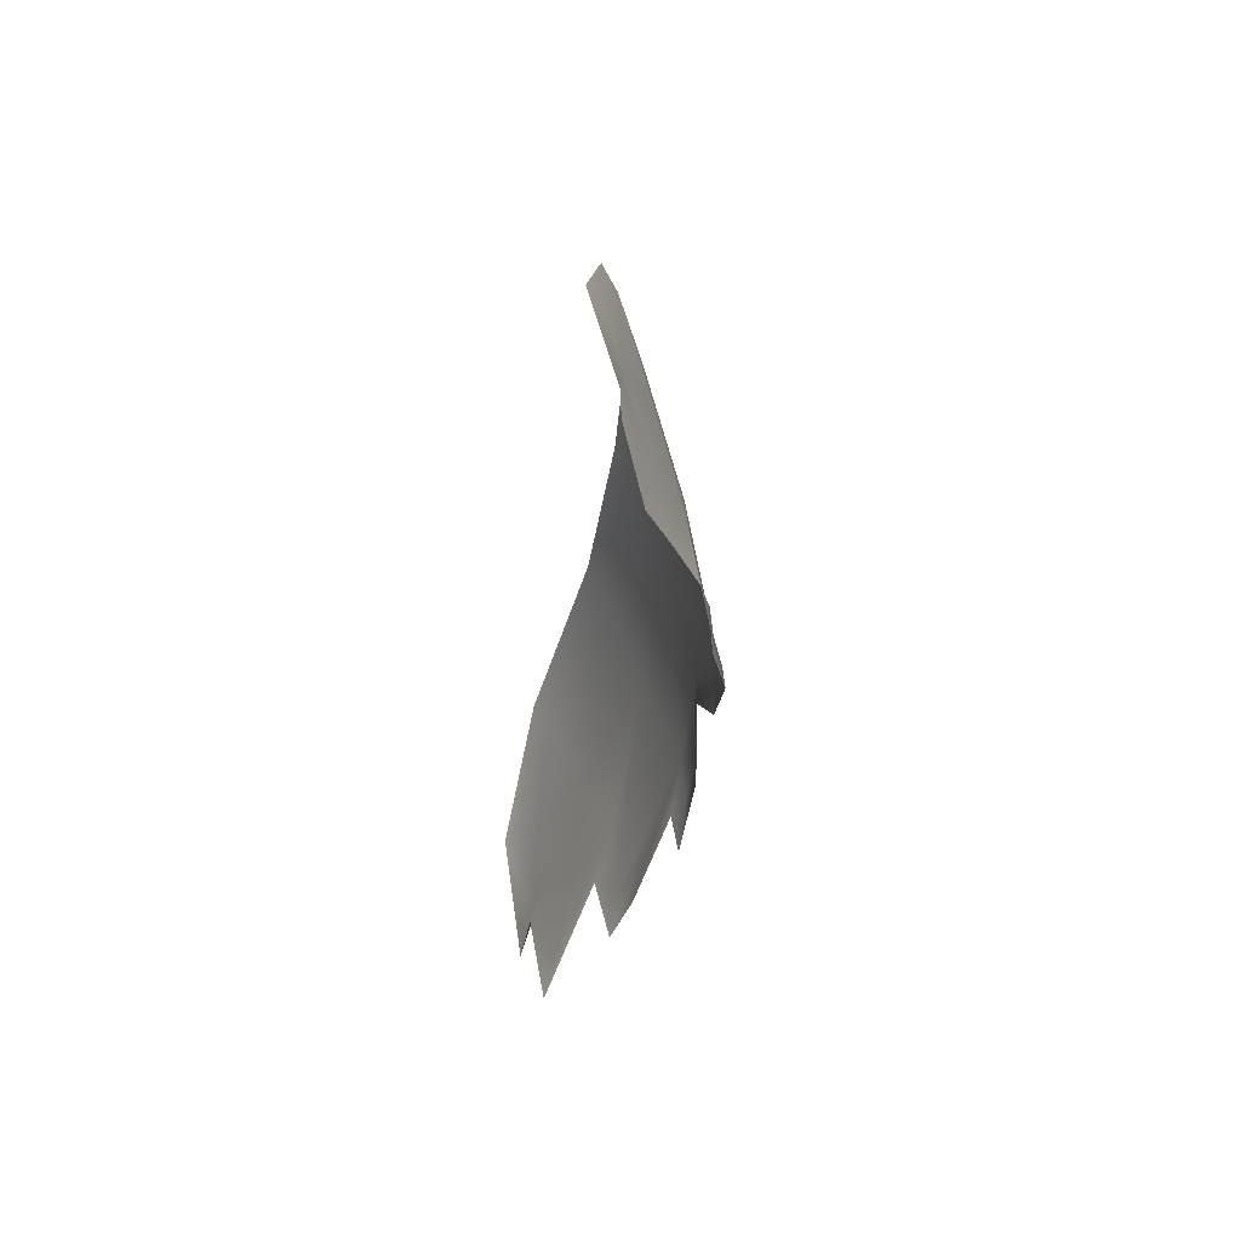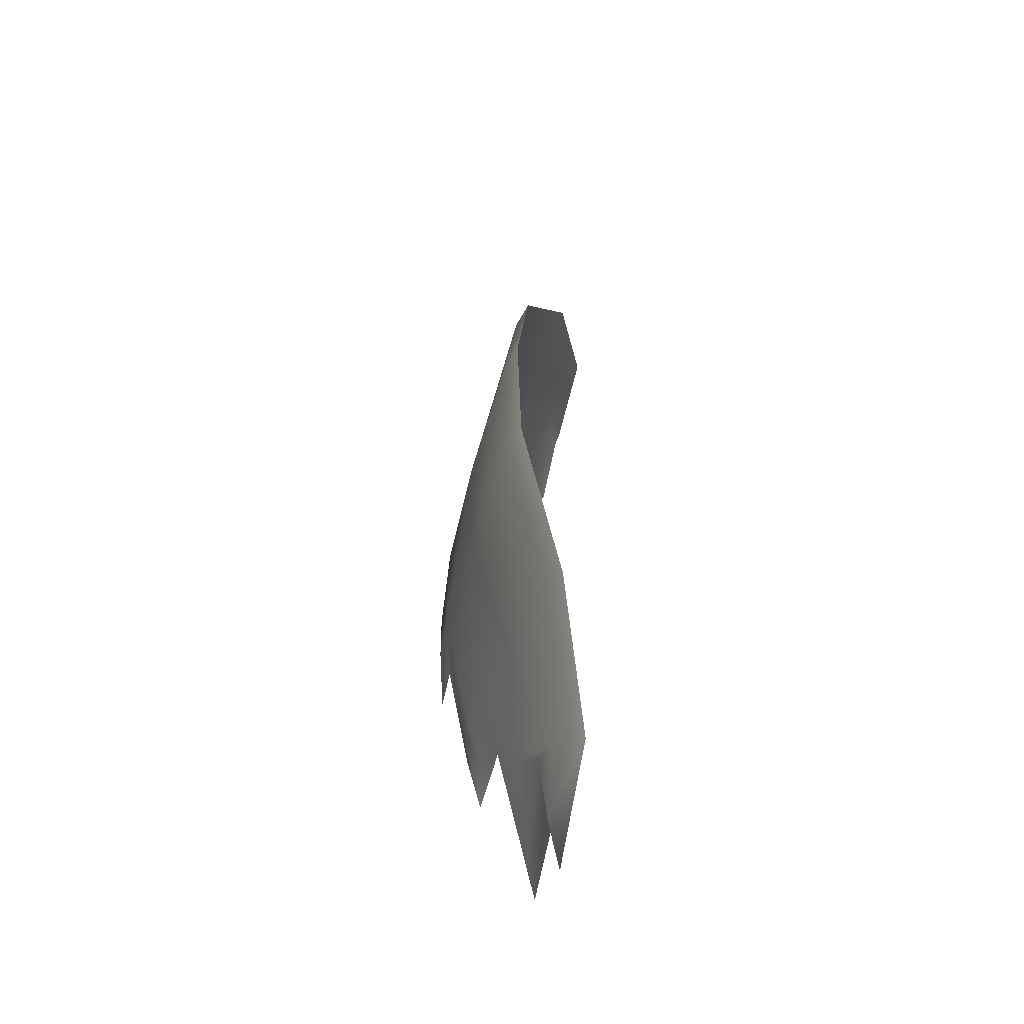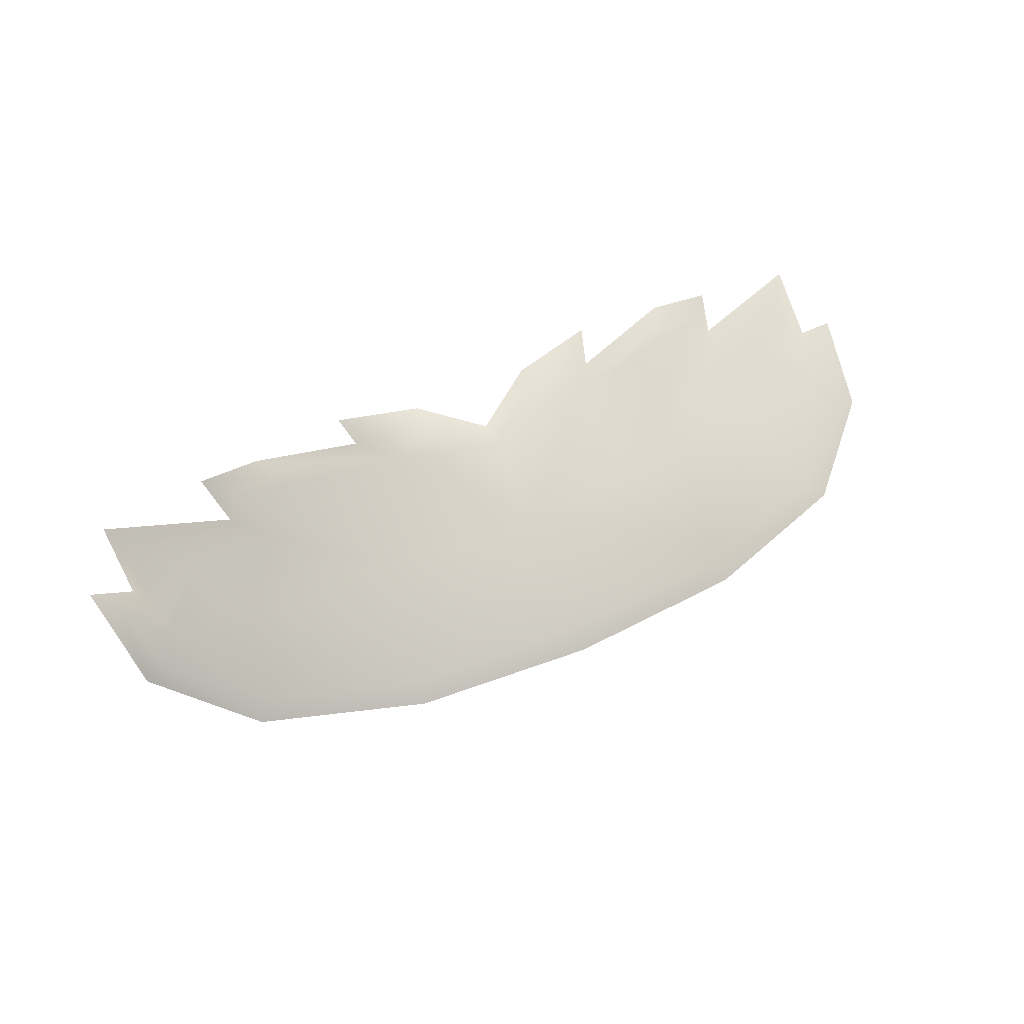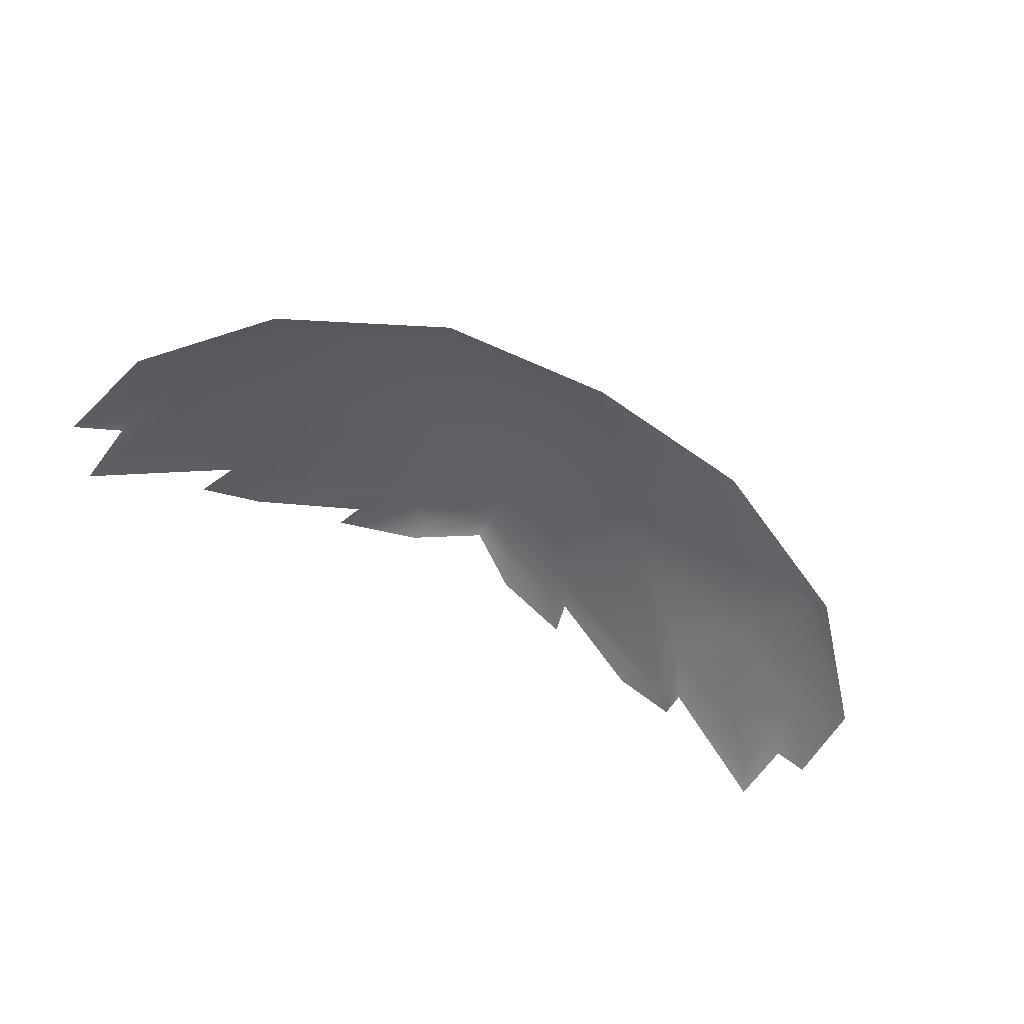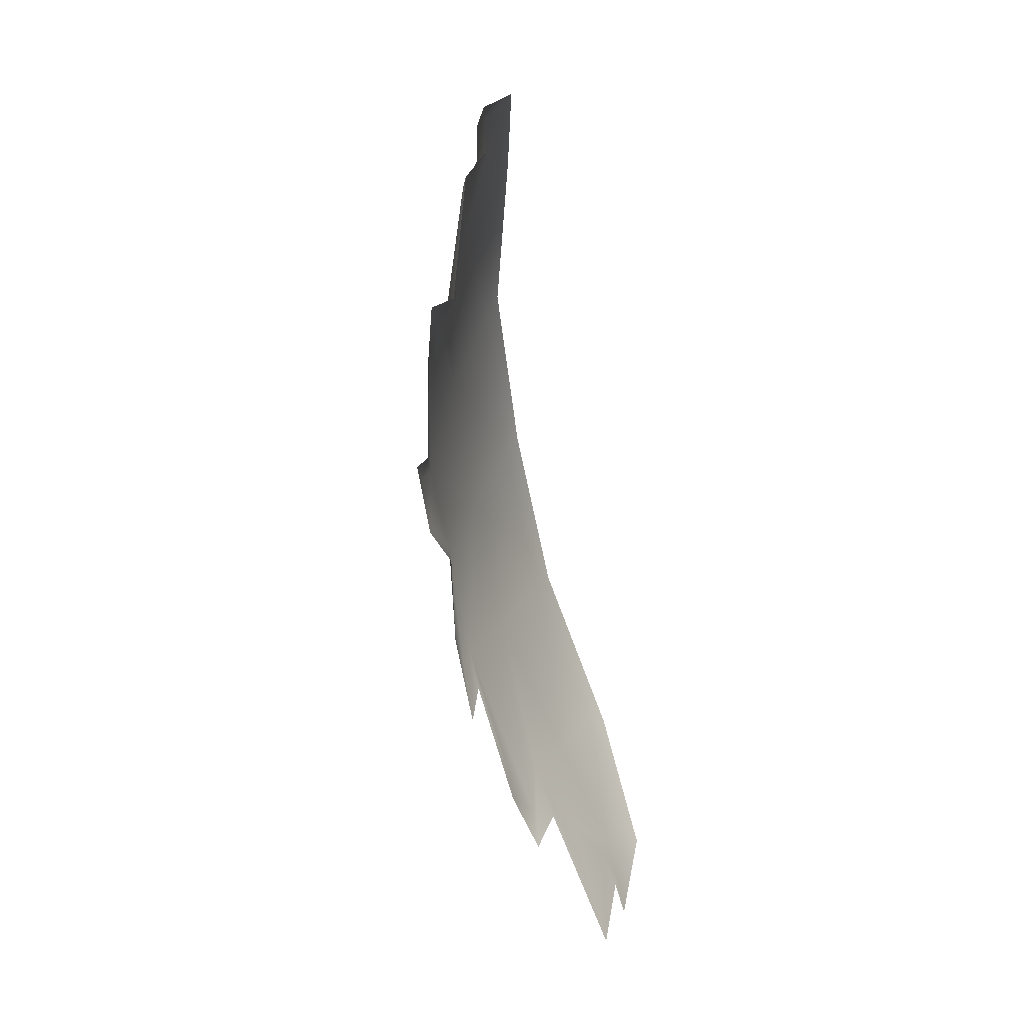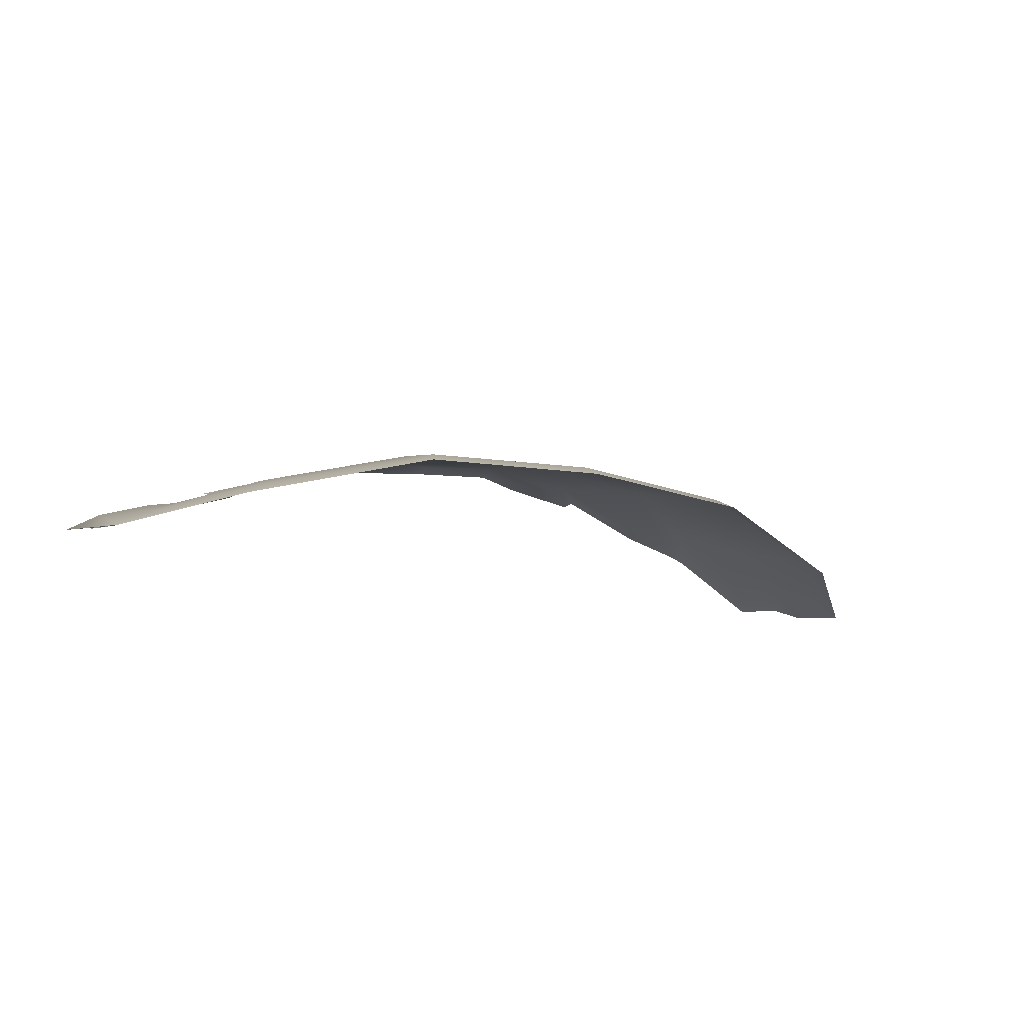
<metadata>
{"format":"obj","ext":"obj","renderer":"f3d","projection":"perspective","resolution":1024,"background":"white","views":[{"elev":-31.3,"azim":-96.1,"up":"+Y"},{"elev":24.8,"azim":91.4,"up":"+Y"},{"elev":63.0,"azim":156.2,"up":"+Z"},{"elev":-58.8,"azim":149.1,"up":"+Z"},{"elev":-61.4,"azim":99.4,"up":"+Y"},{"elev":-16.4,"azim":152.3,"up":"+Z"}]}
</metadata>
<code>
g hairStacheA1_geo
v 0.0001836 1.494 0.1991
v -0.05568 1.489 0.1967
v -0.1073 1.469 0.1846
v -0.1384 1.436 0.1783
v -0.1433 1.405 0.1853
v -0.132 1.406 0.1867
v -0.1344 1.381 0.1914
v -0.0939 1.399 0.2027
v -0.09658 1.387 0.2083
v -0.07645 1.388 0.2133
v -0.04201 1.403 0.219
v -0.0458 1.391 0.2213
v -0.0195 1.398 0.2224
v 0.0004732 1.413 0.2204
v 0.05602 1.489 0.1968
v 0.1076 1.469 0.1846
v 0.1387 1.436 0.1783
v 0.1465 1.4 0.1846
v 0.1322 1.406 0.1865
v 0.134 1.381 0.1913
v 0.09239 1.402 0.2028
v 0.09678 1.386 0.2078
v 0.07704 1.389 0.2124
v 0.04371 1.4 0.2194
v 0.04614 1.391 0.2217
v 0.01985 1.398 0.223
v -0.01834 1.406 0.2227
v 0.0004922 1.421 0.2213
v -0.03513 1.403 0.2224
v 0.0004332 1.452 0.2139
v -0.07449 1.396 0.2135
v -0.03302 1.413 0.2207
v -0.08771 1.396 0.2087
v -0.04582 1.445 0.212
v -0.1276 1.392 0.1934
v -0.08382 1.414 0.207
v -0.1078 1.409 0.1972
v -0.1341 1.414 0.1864
v -0.125 1.415 0.1896
v -0.1265 1.423 0.1878
v -0.09367 1.436 0.199
v 0.0002399 1.487 0.2031
v -0.05287 1.483 0.2008
v -0.1022 1.465 0.1891
v -0.1314 1.436 0.1825
v 0.03549 1.403 0.2228
v 0.01868 1.406 0.2233
v 0.03336 1.413 0.221
v 0.04617 1.445 0.2121
v 0.08807 1.396 0.2084
v 0.07375 1.398 0.2137
v 0.08242 1.415 0.2073
v 0.1081 1.409 0.197
v 0.1279 1.392 0.1934
v 0.1252 1.421 0.1906
v 0.1264 1.427 0.187
v 0.1384 1.411 0.1881
v 0.094 1.435 0.199
v 0.05321 1.483 0.2007
v 0.1025 1.464 0.189
v 0.1317 1.436 0.1824
v -0.01834 1.406 0.2227
v 0.0004922 1.421 0.2213
v -0.03513 1.403 0.2224
v -0.07449 1.396 0.2135
v -0.03302 1.413 0.2207
v -0.08771 1.396 0.2087
v -0.1276 1.392 0.1934
v -0.08382 1.414 0.207
v -0.1341 1.414 0.1864
v -0.125 1.415 0.1896
v 0.0002399 1.487 0.2031
v -0.05287 1.483 0.2008
v -0.1022 1.465 0.1891
v -0.1314 1.436 0.1825
v 0.01868 1.406 0.2233
v 0.03549 1.403 0.2228
v 0.07375 1.398 0.2137
v 0.08807 1.396 0.2084
v 0.03336 1.413 0.221
v 0.08242 1.415 0.2073
v 0.1279 1.392 0.1934
v 0.1252 1.421 0.1906
v 0.1384 1.411 0.1881
v 0.05321 1.483 0.2007
v 0.1025 1.464 0.189
v 0.1317 1.436 0.1824
g hairStacheA1_geo_0
f 34 42 43
f 30 42 34
f 32 30 34
f 28 30 32
f 29 28 32
f 27 28 29
f 40 38 39
f 37 40 39
f 41 40 37
f 36 41 37
f 34 41 36
f 33 34 36
f 32 34 33
f 31 32 33
f 48 47 46
f 28 47 48
f 30 28 48
f 56 55 57
f 53 55 56
f 58 53 56
f 52 53 58
f 49 52 58
f 50 52 49
f 48 50 49
f 51 50 48
f 35 37 39
f 36 37 35
f 40 45 38
f 44 45 40
f 41 44 40
f 43 44 41
f 34 43 41
f 53 54 55
f 52 54 53
f 49 42 30
f 59 42 49
f 58 59 49
f 60 59 58
f 56 60 58
f 61 60 56
f 57 61 56
f 26 63 14
f 76 63 26
f 25 76 26
f 77 76 25
f 24 77 25
f 80 77 24
f 23 80 24
f 78 80 23
f 22 78 23
f 79 78 22
f 21 79 22
f 81 79 21
f 20 81 21
f 82 81 20
f 19 82 20
f 83 82 19
f 18 83 19
f 84 83 18
f 17 84 18
f 87 84 17
f 16 87 17
f 86 87 16
f 15 86 16
f 85 86 15
f 1 85 15
f 72 85 1
f 2 72 1
f 73 72 2
f 3 73 2
f 74 73 3
f 4 74 3
f 75 74 4
f 5 75 4
f 70 75 5
f 6 70 5
f 71 70 6
f 7 71 6
f 68 71 7
f 8 68 7
f 69 68 8
f 9 69 8
f 67 69 9
f 10 67 9
f 65 67 10
f 11 65 10
f 66 65 11
f 12 66 11
f 64 66 12
f 13 64 12
f 62 64 13
f 14 62 13
f 63 62 14
f 49 30 48

</code>
